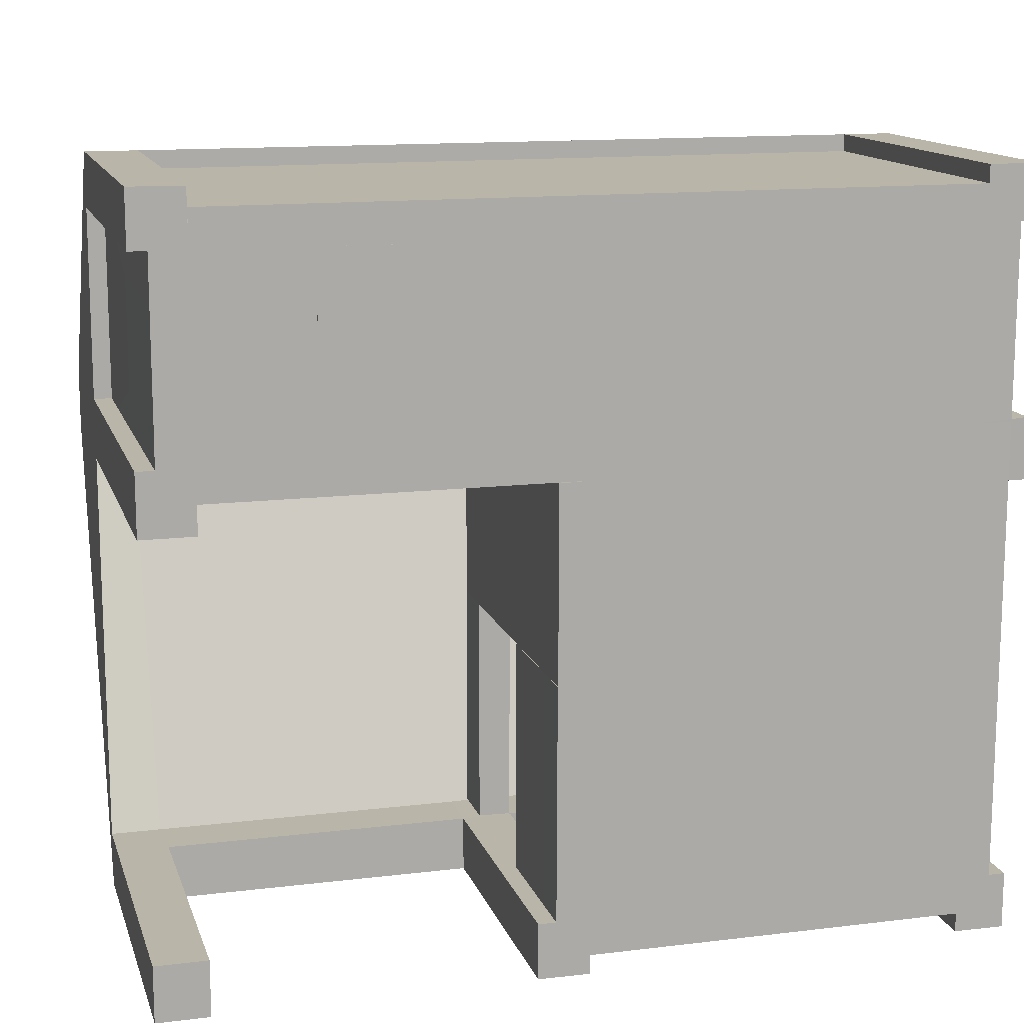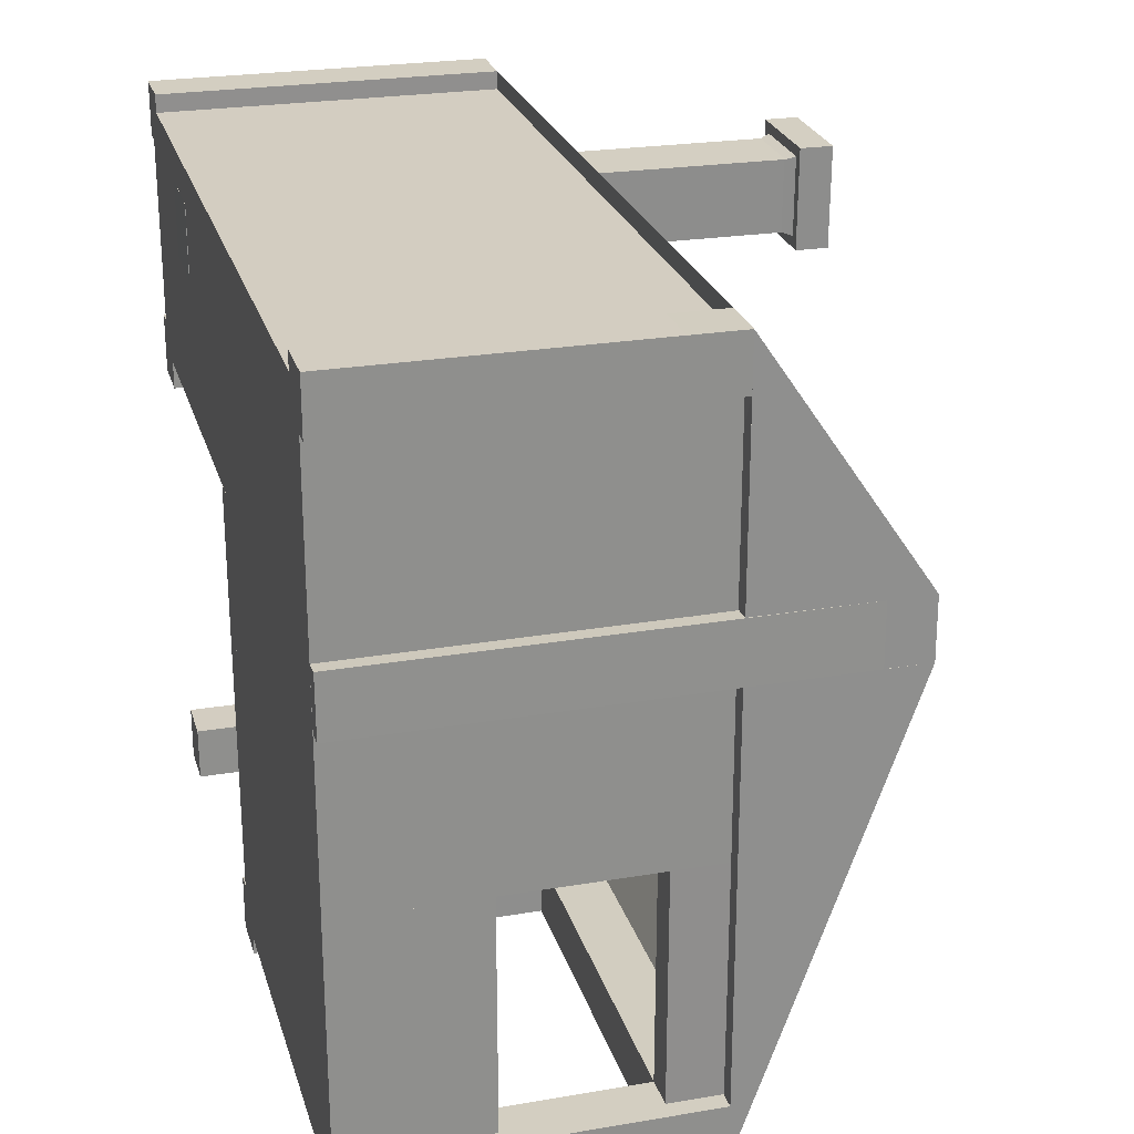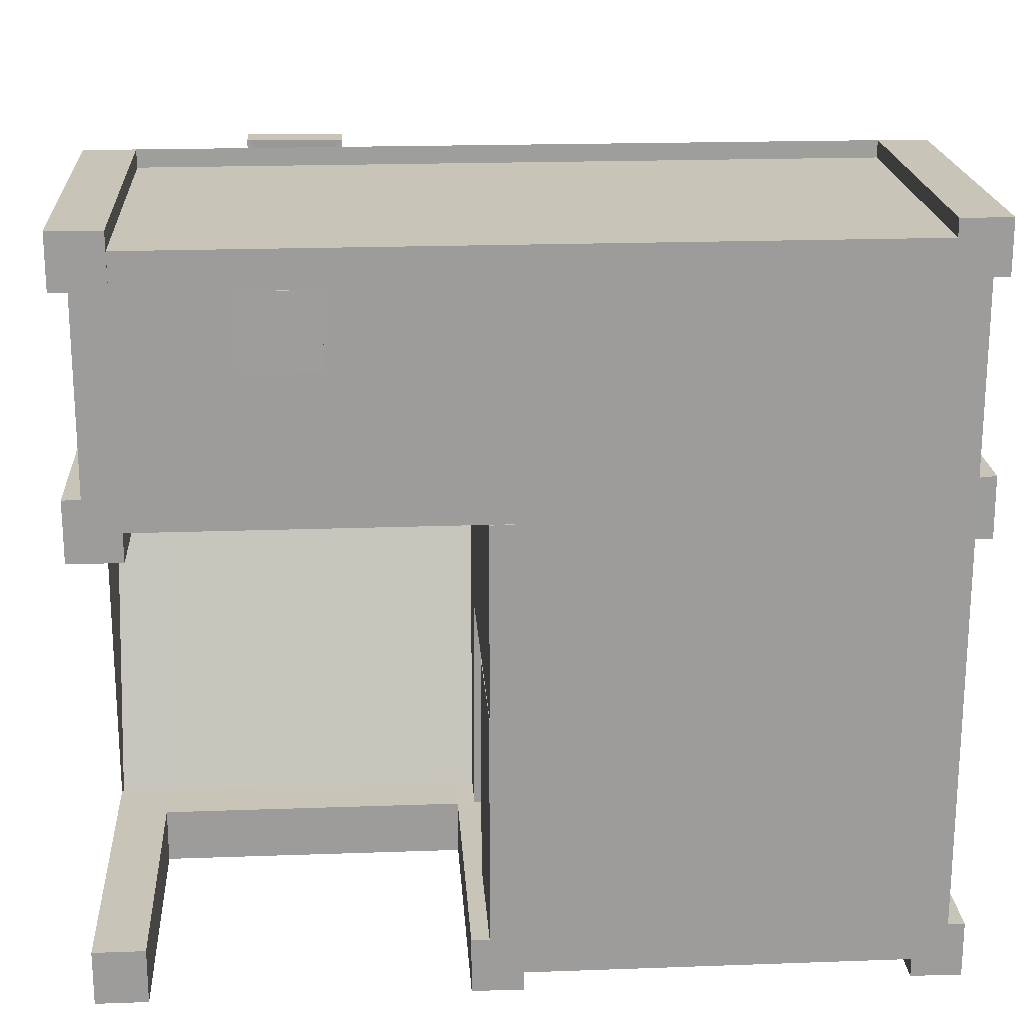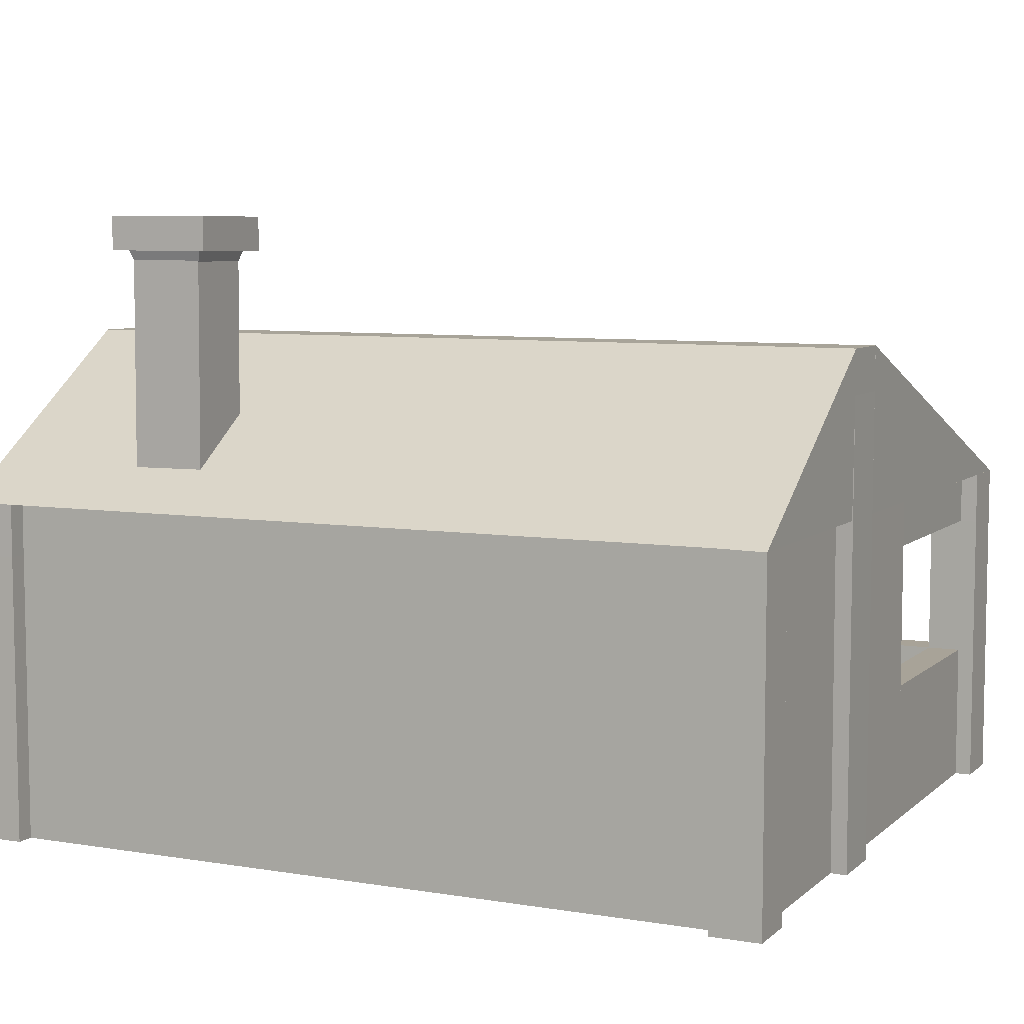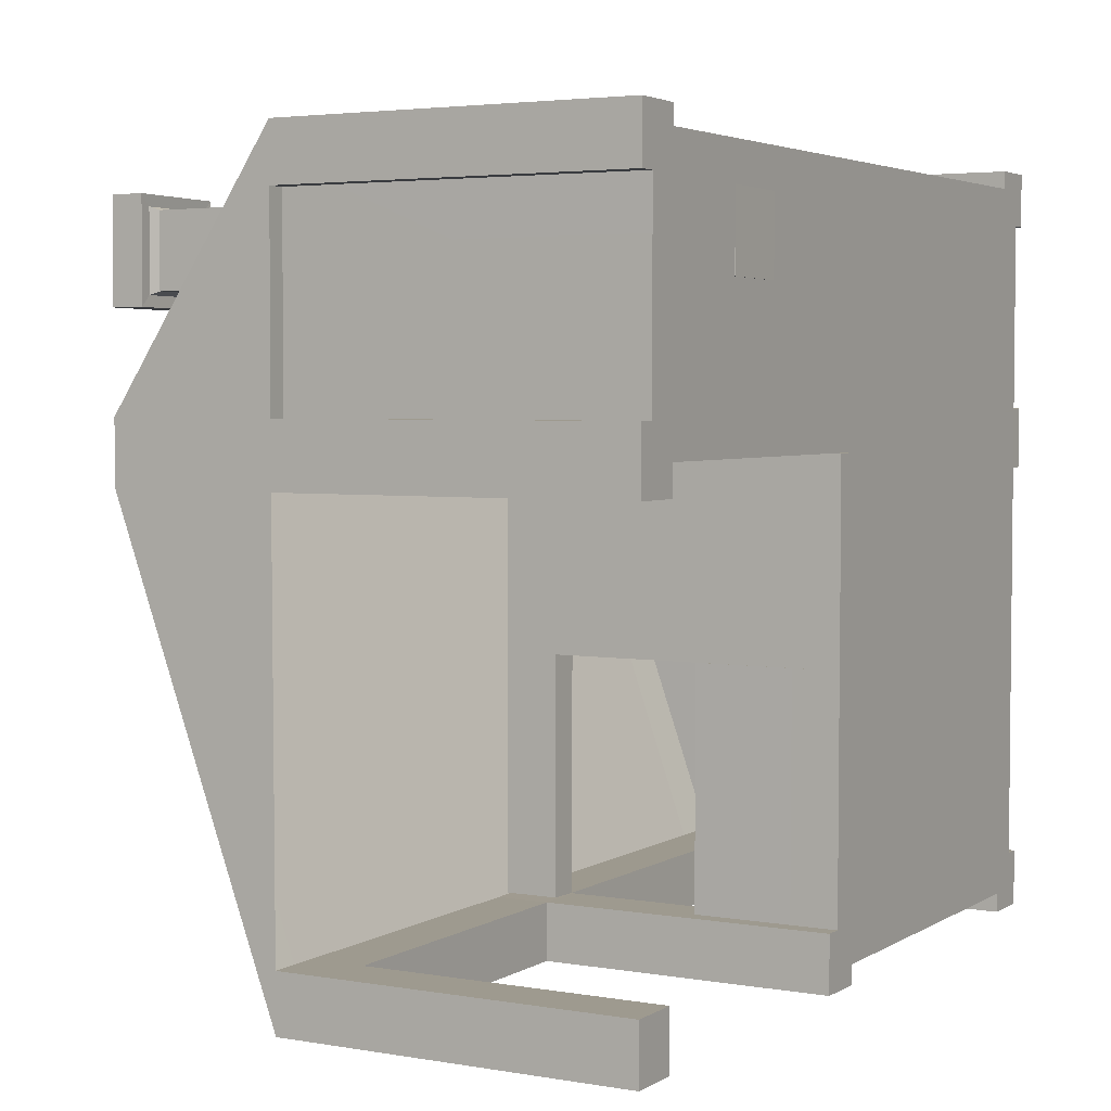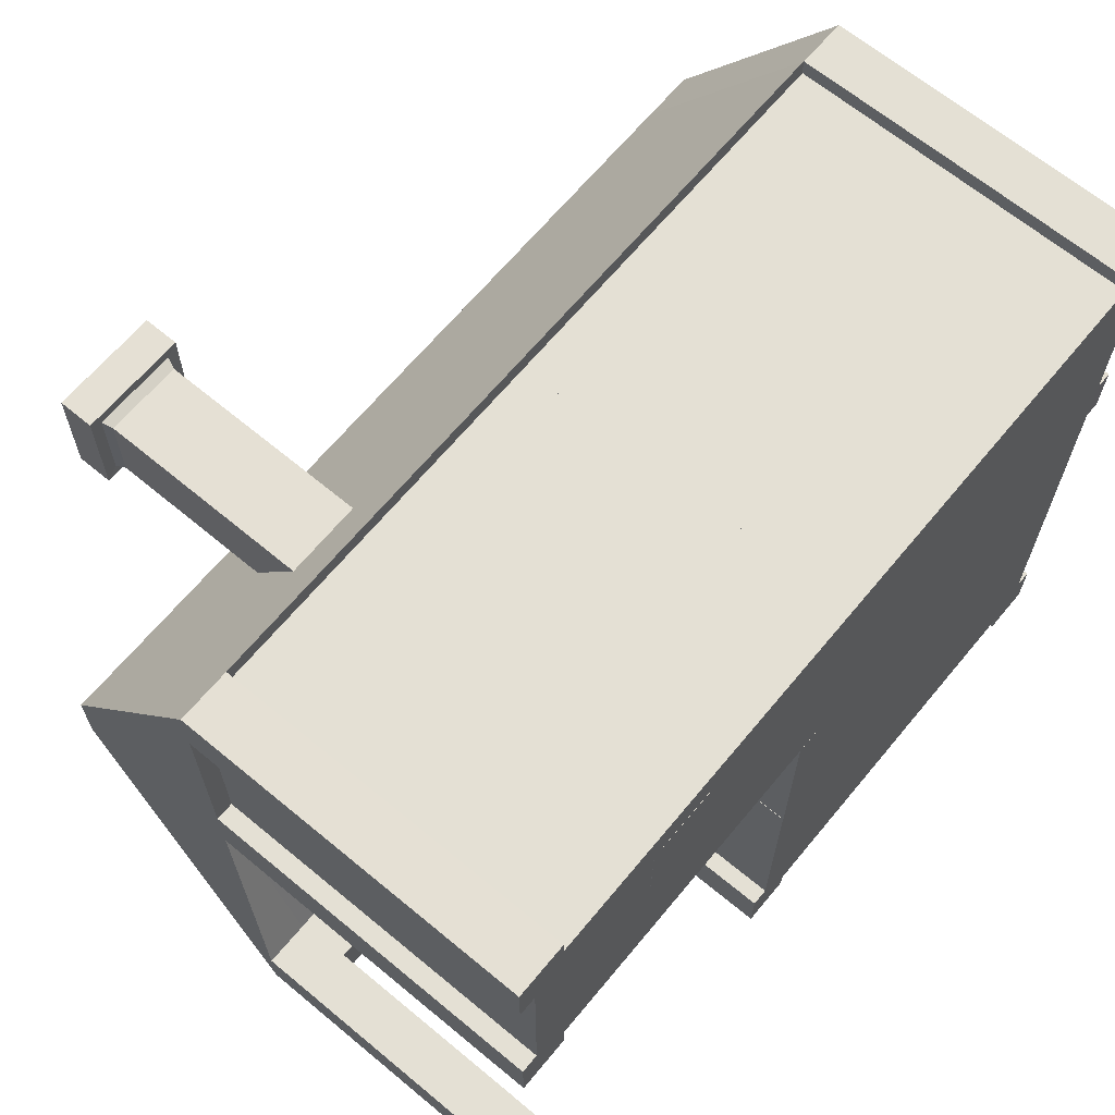
<metadata>
{"format":"obj","ext":"obj","renderer":"f3d","projection":"perspective","resolution":1024,"background":"white","views":[{"elev":13.6,"azim":-15.3,"up":"+Z"},{"elev":24.8,"azim":74.6,"up":"+Z"},{"elev":20.1,"azim":-3.8,"up":"+Z"},{"elev":6.9,"azim":25.5,"up":"+Y"},{"elev":3.7,"azim":-60.5,"up":"+Z"},{"elev":66.1,"azim":-50.3,"up":"+Z"}]}
</metadata>
<code>
o Cube_Cube
v 65.51 2.031 -36.39
v 65.51 2.031 44.19
v -15.07 2.031 44.19
v -15.07 2.031 -36.39
v 65.51 11.85 -36.39
v 65.51 11.85 44.19
v -15.07 11.85 44.19
v -15.07 11.85 -36.39
v 72.72 11.85 44.19
v 72.72 11.85 -36.39
v 72.72 2.031 44.19
v 72.72 2.031 -36.39
v 72.72 63.36 -36.39
v 72.72 63.36 44.19
v 65.51 63.36 44.19
v 65.51 63.45 -36.39
v -15.07 11.85 51.83
v 65.5 11.85 51.83
v -15.07 2.031 51.83
v 65.5 2.03 51.83
v 65.51 63.53 51.83
v -15.07 63.53 44.19
v -15.07 11.85 -44.02
v 65.51 11.85 -44.11
v -15.07 2.031 -44.02
v 65.51 2.031 -44.11
v 65.51 63.49 -44.07
v -15.07 63.57 -44.02
v -15.07 63.53 -36.39
v -15.07 2.031 3.904
v 65.51 11.85 3.904
v -15.07 11.85 3.904
v 72.72 11.85 3.904
v 72.72 2.031 3.904
v 72.72 63.36 3.904
v 65.51 63.4 3.904
v -91.65 11.85 3.904
v -91.65 2.03 3.904
v -91.65 2.03 51.83
v -91.65 11.85 51.83
v -91.65 11.85 44.19
v -91.65 2.03 44.19
v -91.65 63.53 44.19
v -91.65 63.53 51.83
v -15.07 63.53 51.83
v -99 2.03 44.19
v -99.06 2.03 3.904
v -99.06 63.53 3.904
v -99.06 63.53 44.19
v -91.65 63.53 3.904
v 65.51 2.031 -93.4
v -15.07 2.031 -93.41
v 65.51 11.85 -93.4
v -15.07 11.85 -93.41
v 72.72 2.031 -44.15
v 72.72 11.85 -44.15
v 72.72 2.031 -93.4
v 72.72 11.85 -93.4
v -15.07 11.85 -101.3
v 65.51 11.85 -101.3
v -15.07 2.031 -101.3
v 65.51 2.031 -101.3
v 72.72 32.25 -93.4
v 65.51 32.25 -44.15
v 72.72 32.25 -44.15
v 65.51 32.25 -93.4
v 65.51 32.25 -101.3
v -15.07 32.25 -101.3
v -15.07 32.25 -93.41
v -22.17 11.85 -93.41
v -22.17 2.031 -93.41
v -22.09 2.031 -44.02
v -22.09 11.85 -44.02
v -22.17 32.25 -44.02
v -22.17 32.25 -93.41
v -15.07 32.25 -44.02
v 65.51 2.031 -105.3
v 65.51 11.85 -105.3
v 76.25 11.85 -93.4
v 76.25 2.031 -93.4
v 76.25 2.031 -105.4
v 76.25 11.85 -105.4
v 65.46 63.41 -93.32
v 65.51 63.4 -105.3
v 76.25 63.4 -93.4
v 76.25 63.4 -105.4
v 72.72 2.031 -46.8
v 72.72 63.45 -44.15
v 72.72 63.45 -36.39
v 76.05 2.031 44.19
v 76.05 2.03 55.57
v 65.49 2.03 55.57
v 65.49 63.45 55.57
v 76.05 63.45 55.57
v 76.05 63.45 44.19
v 65.51 63.45 44.19
v -91.71 2.03 55.67
v -102.8 2.03 44.19
v -102.8 2.03 55.76
v -102.8 63.6 55.76
v -102.8 63.6 44.19
v -91.71 63.6 55.67
v -91.65 63.6 44.19
v -15.07 2.031 -105.4
v -25.93 2.031 -93.41
v -25.93 2.031 -105.3
v -25.93 63.31 -105.3
v -25.93 63.31 -93.41
v -15.15 63.39 -105.4
v -15.07 63.31 -93.41
v -91.65 2.03 -2.963
v -91.65 11.85 -2.963
v -15.07 11.85 -3.147
v -15.07 2.031 -2.963
v -15.07 63.53 -3.147
v -91.65 63.59 -2.963
v -91.65 63.59 3.904
v -15.07 63.59 3.904
v -22.01 2.031 -36.39
v -22.01 63.53 -36.39
v -22.01 63.53 -44.02
v -22.01 2.031 -44.02
v -22.01 11.85 -44.02
v -22.01 11.85 -36.39
v -22.01 2.03 -3.147
v -22.01 11.85 -3.147
v -22.01 63.53 -3.147
v -102.8 2.03 3.904
v -102.8 2.03 -8.999
v -91.57 2.03 -8.999
v -91.57 63.63 -8.999
v -102.8 63.63 -8.999
v -102.8 63.63 3.904
v -91.65 63.63 3.904
v -102.8 74.81 -9.005
v -102.8 74.81 3.898
v -91.56 74.81 -9.005
v -91.64 74.76 3.898
v -15.06 74.71 -3.153
v -22 74.71 -3.153
v -15.06 74.71 -36.39
v -22 74.71 -36.39
v -22 74.71 -44.02
v -15.06 74.71 -44.02
v -15.06 74.77 3.898
v -91.64 74.77 -2.97
v -25.92 74.49 -105.3
v -25.92 74.49 -93.41
v -15.22 74.65 -105.4
v -15.12 74.59 -93.27
v -102.7 74.78 44.19
v -91.64 74.75 44.19
v 76.06 74.63 44.19
v 65.52 74.63 44.19
v 72.73 74.59 -36.39
v 65.52 74.67 -44.07
v 72.73 74.63 -44.15
v 65.47 74.59 -93.32
v 76.26 74.58 -93.41
v -99.05 74.71 44.19
v -99.05 74.71 3.898
v -15.06 74.71 44.19
v -15.06 74.71 51.82
v -91.64 74.71 51.82
v 65.52 74.63 -36.39
v 65.52 74.58 3.898
v 65.52 74.54 44.19
v 72.73 74.54 44.19
v 72.73 74.54 3.898
v 65.52 74.71 51.82
v -15.22 74.65 -93.42
v -15.21 63.49 -93.27
v 72.62 74.61 -93.27
v 72.61 63.42 -93.26
v -22.11 74.69 -93.14
v -22.12 63.51 -93.13
v 65.52 74.56 24.04
v -91.64 74.79 24.04
v -15.06 74.74 24.04
v 14.8 11.85 -44.07
v 34.94 11.85 -44.09
v 14.8 47.97 -44.07
v 34.94 47.97 -44.09
v -91.5 100.1 -8.958
v -91.59 100 3.945
v -102.7 100.1 3.945
v -102.7 100.1 -8.958
v -102.7 109.4 -8.94
v -102.7 109.4 3.963
v -91.48 109.4 -8.94
v -91.57 109.4 3.963
v 65.51 109 4.983
v 65.59 109.1 -7.92
v 65.49 99.71 4.965
v 65.57 99.76 -7.937
v 76.47 99.73 -7.867
v 76.39 99.68 5.036
v 76.49 109 -7.849
v 76.41 109 5.054
v 76.18 2.027 4.669
v 65.51 2.031 3.904
v 76.26 2.076 -8.234
v 65.36 2.099 -8.305
v 65.59 75.05 -105.2
v 76.26 74.58 -105.4
v -102.7 74.78 55.75
v -91.7 74.78 55.66
v 65.51 74.8 55.54
v 76.06 74.63 55.57
v -91.84 63.37 -105.3
v -91.82 74.55 -105.3
v -91.82 74.55 -93.41
v -91.84 63.37 -93.41
v -102.8 63.38 -105.3
v -102.8 63.38 -93.41
v -102.8 74.56 -93.41
v -102.8 74.56 -105.3
v -91.89 2.169 -105.3
v -102.9 2.18 -105.3
v -102.9 2.18 -93.41
v -91.89 2.169 -93.41
v 72.72 37.6 -36.39
v 72.72 37.6 44.19
v 72.72 37.6 3.904
v -52.45 17.66 43.79
v -52.52 1.953 43.84
v -52.71 1.909 28.13
v -52.64 17.62 28.08
v -68.16 17.73 43.98
v -68.23 2.02 44.02
v -68.41 1.976 28.31
v -68.35 17.68 28.27
v -52.17 128 27.77
v -67.88 128.1 27.95
v -51.99 128.1 43.47
v -67.7 128.1 43.66
v -49.1 127.9 24.61
v -48.84 127.9 46.55
v -71.03 128 24.87
v -70.77 128 46.81
v -49.07 135 24.59
v -71 135.1 24.85
v -48.81 135.1 46.53
v -70.74 135.2 46.79
v -54.62 118.4 30.29
v -54.49 118.5 40.96
v -65.29 118.5 30.41
v -65.17 118.5 41.08
v -99.03 2.03 11.91
v -99.06 40.01 11.91
v -99.01 2.03 34.12
v -99.06 40.01 34.12
f 2 6 18 20
f 3 2 20 19
f 20 18 17 19
f 18 6 15 21
f 17 18 21 45
f 7 17 45 22
f 6 7 22 15
f 26 1 5 24
f 1 4 25 26
f 5 16 27 24
f 8 5 16 29
f 1 201 30 4
f 201 2 3 30
f 8 32 31 5
f 32 7 6 31
f 32 8 4 30
f 2 201 34 11
f 201 1 12 34
f 10 33 34 12
f 33 9 11 34
f 5 31 36 16
f 31 6 15 36
f 7 32 37 41
f 30 3 42 38
f 19 17 40 39
f 3 19 39 42
f 41 40 44 43
f 40 17 45 44
f 7 41 43 22
f 41 37 50 43
f 26 25 52 51
f 24 26 51 53
f 55 26 51 57
f 56 55 57 58
f 53 51 62 60
f 51 52 61 62
f 60 62 61 59
f 24 56 65 64
f 56 58 63 65
f 58 53 66 63
f 53 24 64 66
f 64 65 63 66
f 59 54 69 68
f 60 59 68 67
f 53 60 67 66
f 54 53 66 69
f 69 66 67 68
f 52 25 72 71
f 25 23 73 72
f 72 73 70 71
f 73 23 76 74
f 70 73 74 75
f 54 70 75 69
f 23 54 69 76
f 76 69 75 74
f 52 54 59 61
f 62 60 78 77
f 58 57 80 79
f 77 78 82 81
f 79 80 81 82
f 51 77 81 80
f 82 78 84 86
f 79 82 86 85
f 53 79 85 83
f 78 53 83 84
f 26 27 88 55
f 55 88 89 12
f 1 16 27 26
f 16 1 12 89
f 2 90 91 92
f 2 92 93 96
f 92 91 94 93
f 91 90 95 94
f 90 2 96 95
f 42 97 99 98
f 42 103 102 97
f 98 101 103 42
f 97 102 100 99
f 99 100 101 98
f 52 105 106 104
f 52 104 109 110
f 105 52 110 108
f 104 106 107 109
f 106 105 108 107
f 38 37 112 111
f 30 38 111 114
f 32 30 114 113
f 113 114 111 112
f 112 37 117 116
f 113 112 116 115
f 32 113 115 118
f 37 32 118 117
f 28 23 123 121
f 25 4 119 122
f 23 25 122 123
f 123 124 120 121
f 119 124 123 122
f 124 119 125 126
f 120 124 126 127
f 119 4 114 125
f 8 29 115 113
f 4 8 113 114
f 113 115 127 126
f 114 113 126 125
f 38 128 129 130
f 38 130 131 134
f 128 38 134 133
f 130 129 132 131
f 129 128 133 132
f 132 133 136 135
f 131 132 135 137
f 133 134 138 136
f 134 131 137 138
f 127 115 139 140
f 115 29 141 139
f 120 127 140 142
f 121 120 142 143
f 117 118 145 138
f 118 115 139 145
f 115 116 146 139
f 116 117 138 146
f 109 107 147 149
f 108 110 150 148
f 110 109 149 150
f 100 206 151 101
f 102 207 206 100
f 101 151 152 103
f 103 152 207 102
f 95 96 154 153
f 94 95 153 209
f 93 94 209 208
f 96 93 208 154
f 89 16 165 155
f 16 165 156 27
f 88 157 155 89
f 83 85 159 158
f 85 86 205 159
f 86 84 204 205
f 49 43 152 160
f 43 50 138 152
f 50 48 161 138
f 22 43 152 162
f 45 22 162 163
f 44 45 163 164
f 43 44 164 152
f 16 36 166 165
f 14 35 169 168
f 35 13 155 169
f 29 16 165 141
f 27 28 144 156
f 21 15 167 170
f 15 22 162 167
f 45 21 170 163
f 15 14 168 167
f 13 16 165 155
f 141 142 140 139
f 138 145 139 146
f 147 148 150 149
f 206 207 152 151
f 209 153 154 208
f 158 159 205 204
f 152 138 161 160
f 163 162 152 164
f 165 166 169 155
f 167 162 163 170
f 204 84 109 149
f 158 204 149 171
f 83 158 171 172
f 84 83 172 109
f 109 172 171 149
f 157 173 158 156
f 88 174 173 157
f 156 158 83 27
f 144 28 172 150
f 143 144 150 175
f 121 143 175 176
f 28 121 176 172
f 27 83 174 88
f 83 174 173 158
f 172 176 175 150
f 142 165 156 143
f 165 155 157 156
f 1 26 55 12
f 139 145 166 165
f 139 165 141
f 177 36 15
f 167 177 15
f 177 166 36
f 177 168 169
f 166 177 169
f 177 167 168
f 138 178 179 145
f 178 152 162 179
f 145 179 177 166
f 179 162 167 177
f 153 177 168
f 180 53 54
f 23 180 54
f 180 181 53
f 181 24 53
f 181 180 182 183
f 24 181 183 64
f 27 64 183
f 27 183 182 28
f 23 76 182 180
f 28 182 76
f 138 137 184 185
f 136 138 185 186
f 137 135 187 184
f 135 136 186 187
f 187 186 189 188
f 184 187 188 190
f 186 185 191 189
f 188 189 191 190
f 190 191 192 193
f 191 185 194 192
f 184 190 193 195
f 185 184 195 194
f 192 194 197 199
f 193 192 199 198
f 197 194 201 200
f 196 197 200 202
f 195 196 202 203
f 194 195 203 201
f 201 203 202 200
f 195 193 198 196
f 191 189 206 207
f 191 207 208 192
f 199 192 208 209
f 198 199 209 205
f 153 154 158 159
f 147 107 210 211
f 148 147 211 212
f 108 148 212 213
f 107 108 213 210
f 213 212 216 215
f 212 211 217 216
f 211 210 214 217
f 214 215 216 217
f 214 210 218 219
f 215 214 219 220
f 213 215 220 221
f 210 213 221 218
f 218 221 220 219
f 136 138 152 151
f 152 207 208 154
f 222 16 5
f 10 222 5
f 222 13 16
f 223 15 6
f 9 223 6
f 223 14 15
f 33 224 223 9
f 224 35 14 223
f 10 222 224 33
f 222 13 35 224
f 227 228 225 226
f 229 232 231 230
f 225 229 230 226
f 226 230 231 227
f 227 231 232 228
f 228 232 234 233
f 229 225 235 236
f 232 229 236 234
f 225 228 233 235
f 235 233 237 238
f 234 236 240 239
f 236 235 238 240
f 233 234 239 237
f 237 239 242 241
f 240 238 243 244
f 239 240 244 242
f 238 237 241 243
f 243 246 245 241
f 242 247 248 244
f 244 248 246 243
f 241 245 247 242
f 245 247 248 246
f 193 198 205 204
f 190 193 204 211
f 188 190 211 217
f 187 188 217 216
f 135 187 216
f 151 206 189 186
f 136 151 186
f 249 38 42
f 249 47 38
f 250 48 47 249
f 46 251 42
f 251 249 42
f 49 252 251 46
f 252 250 249 251
f 48 250 252 161
f 49 160 161 252

</code>
